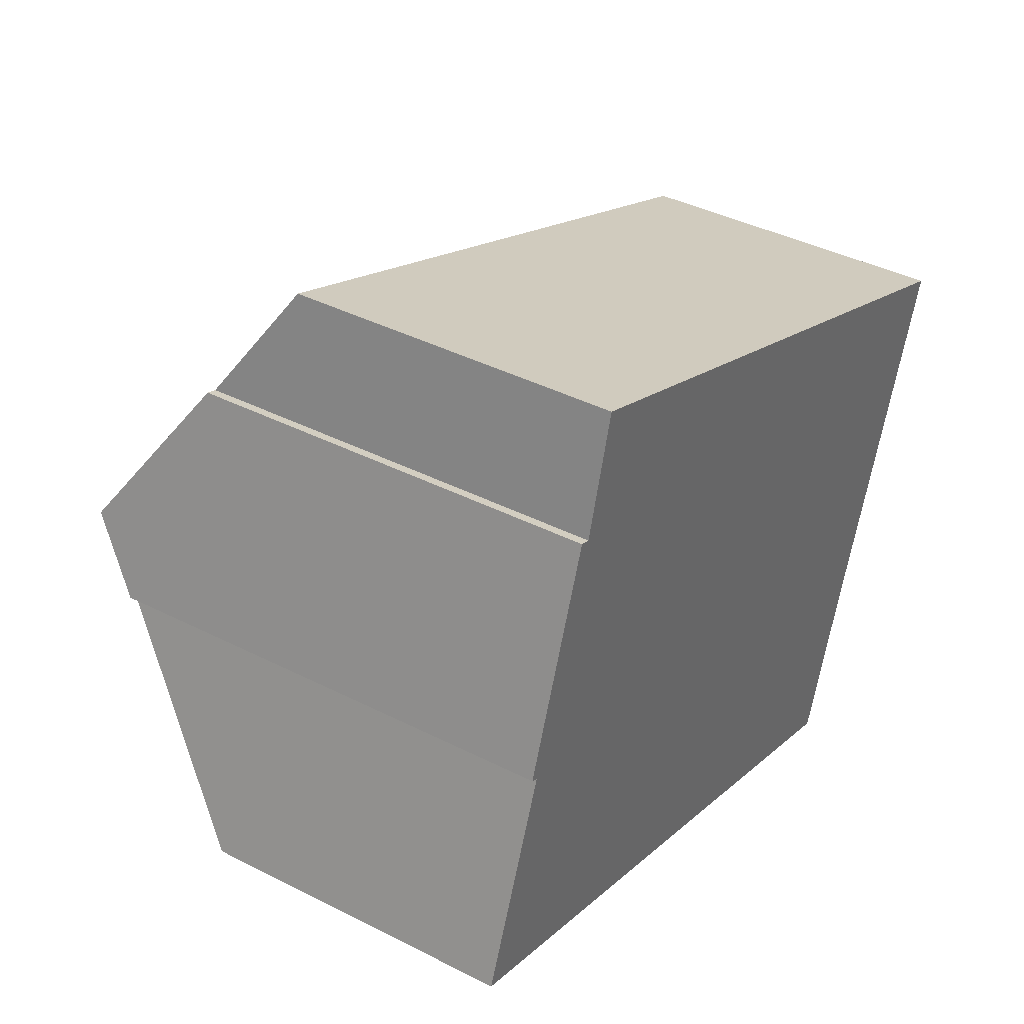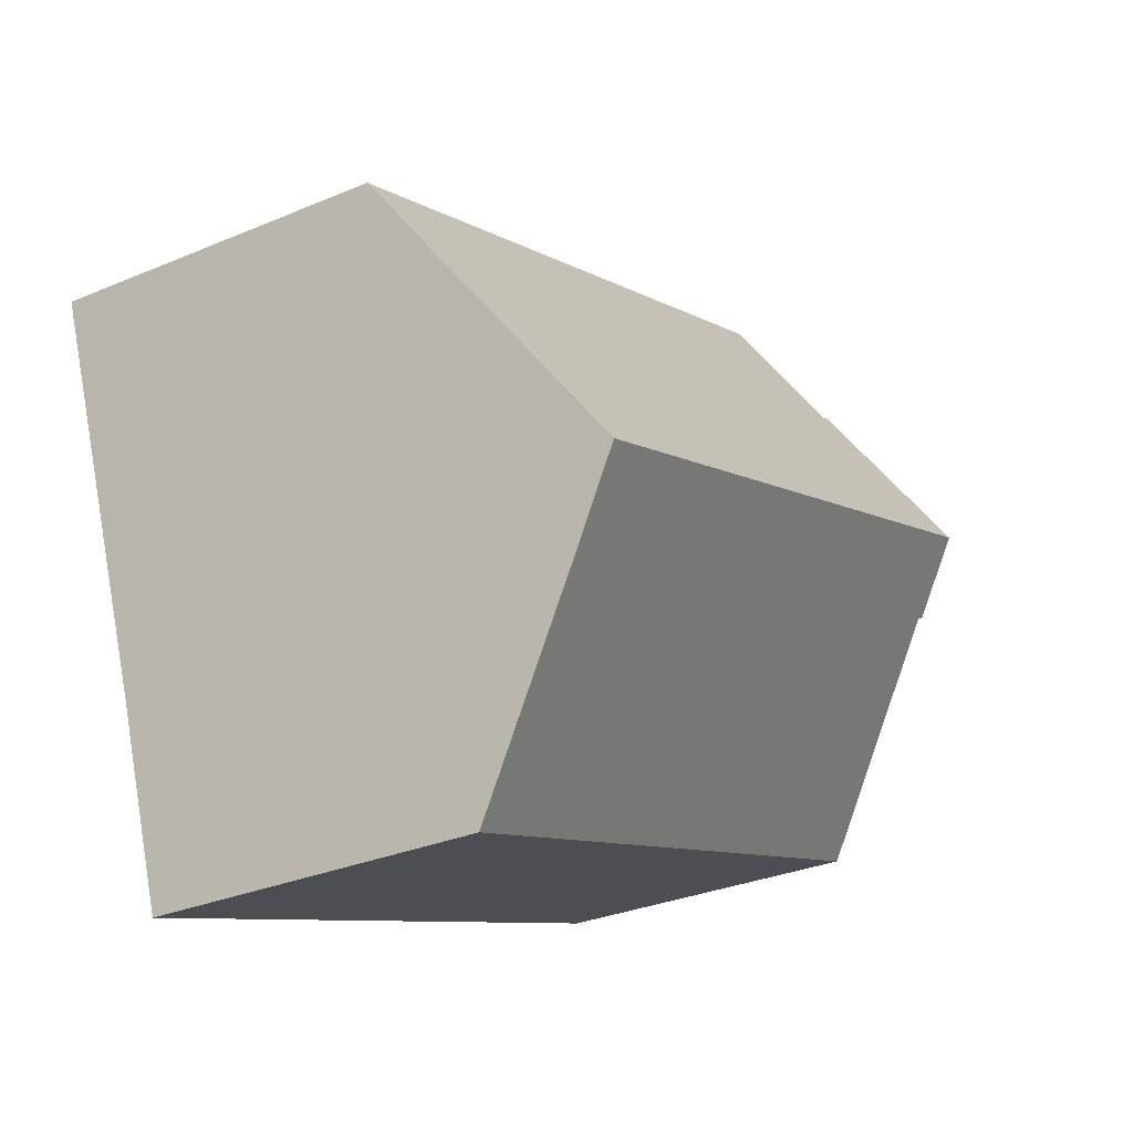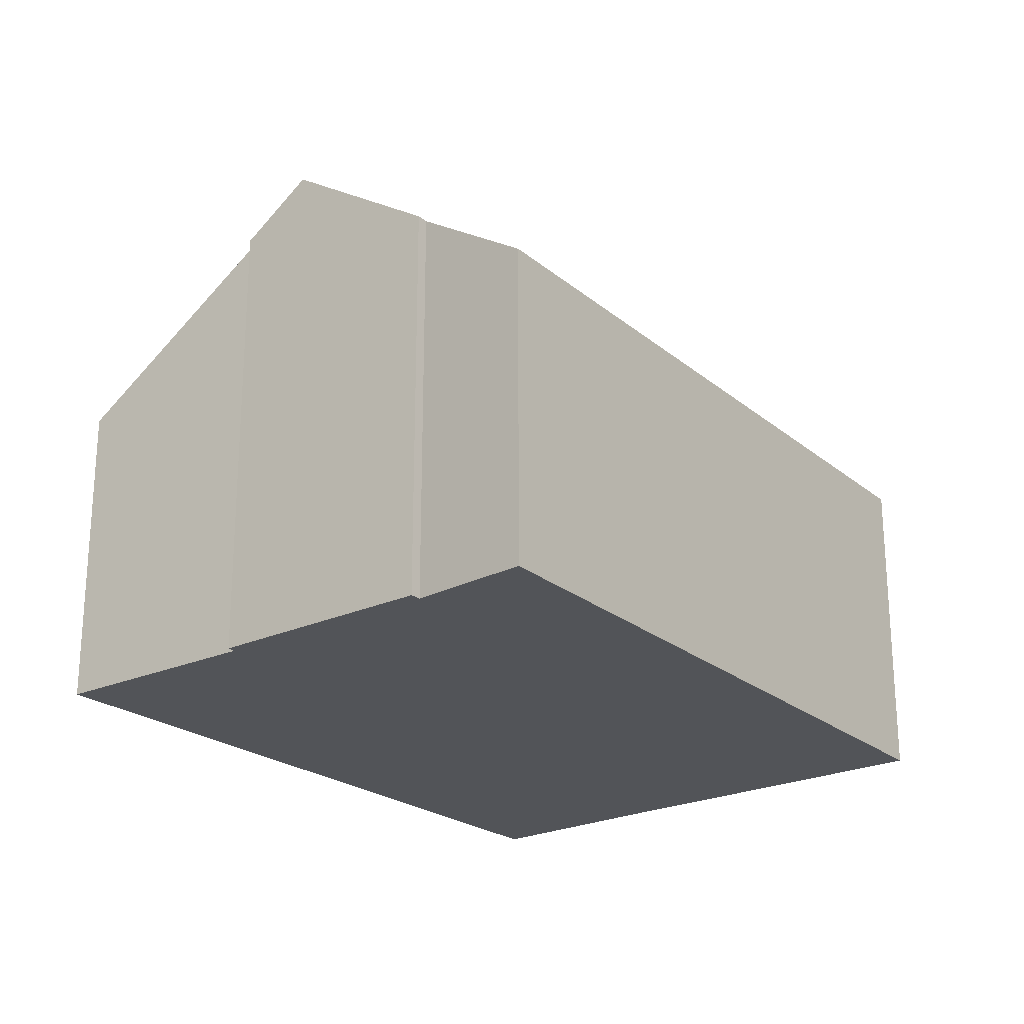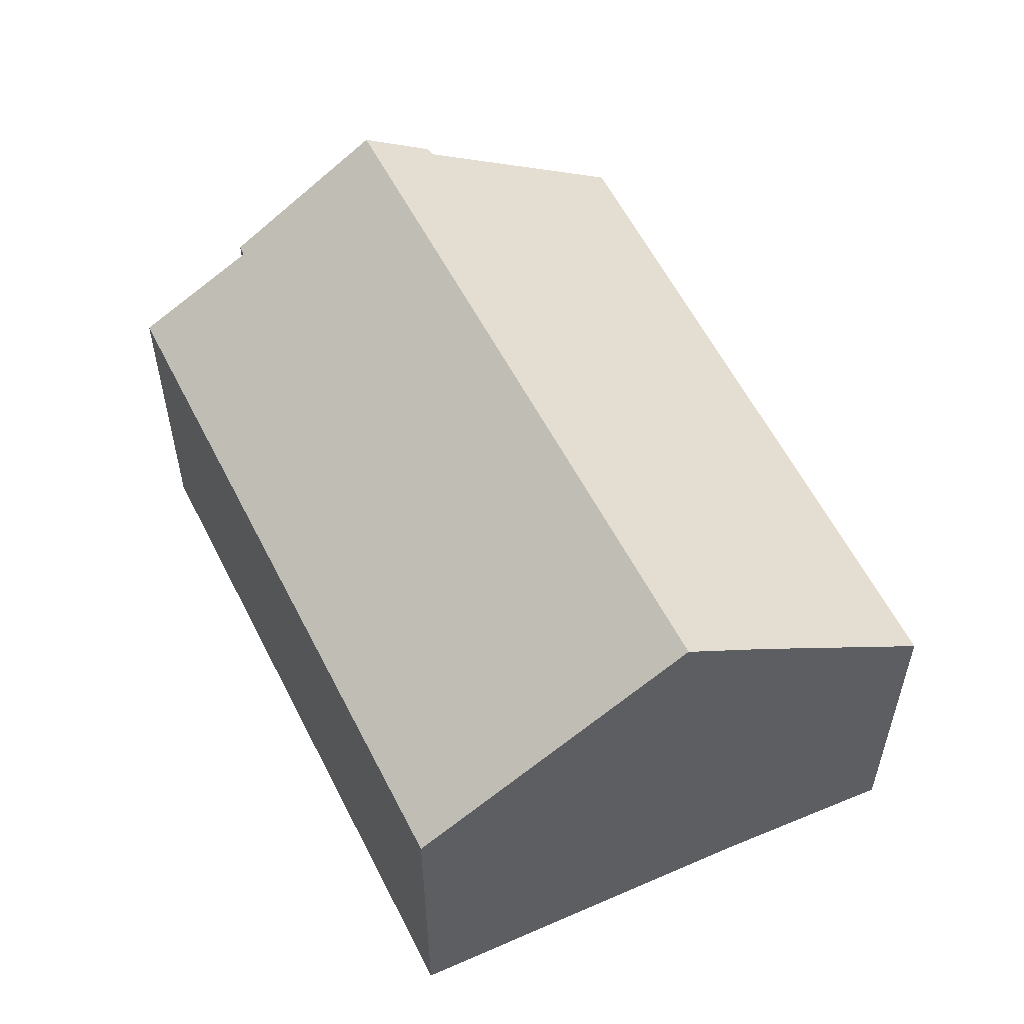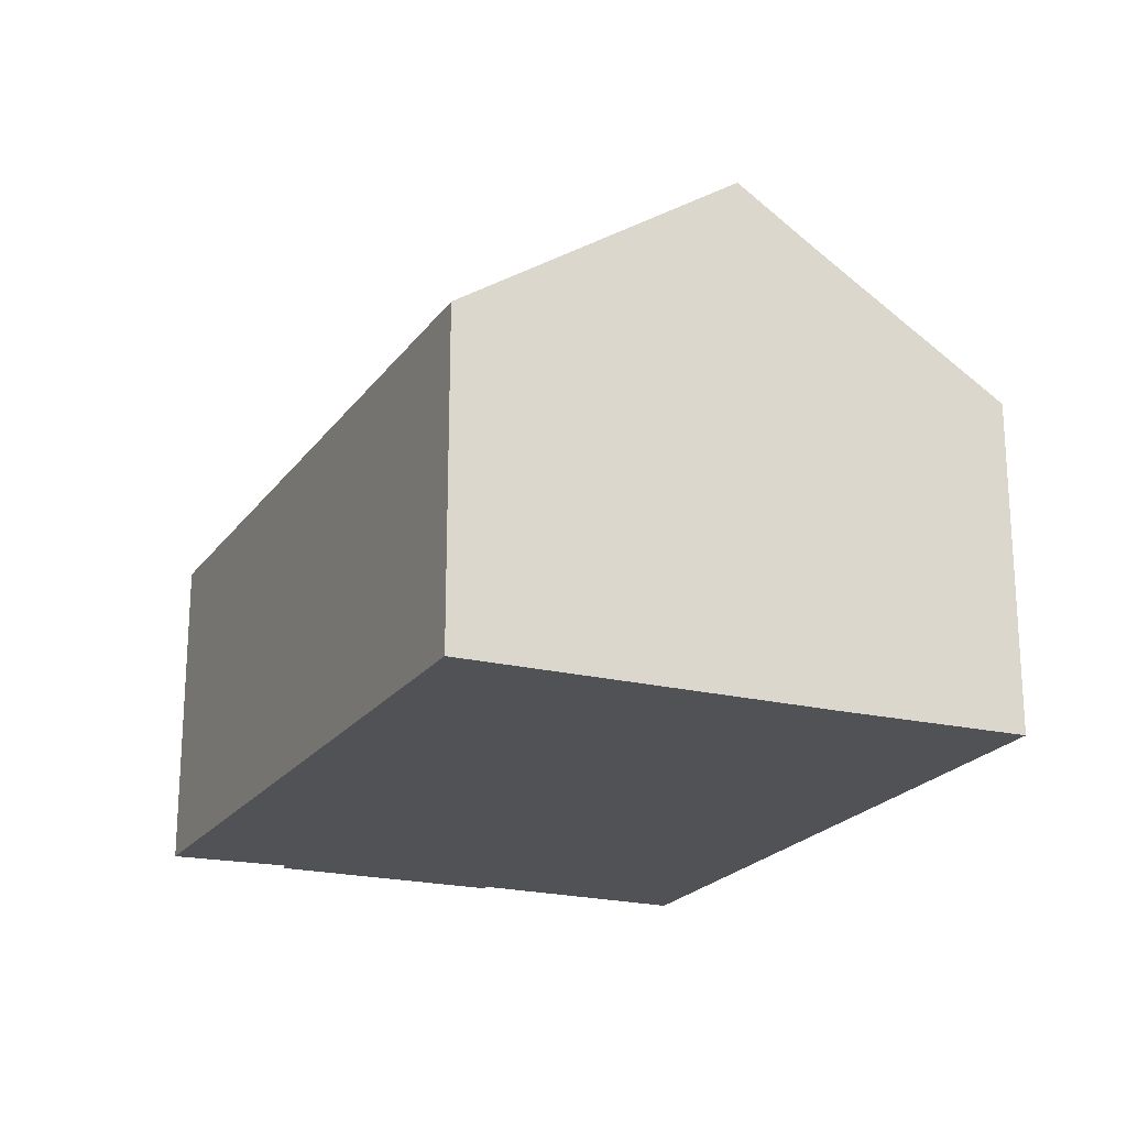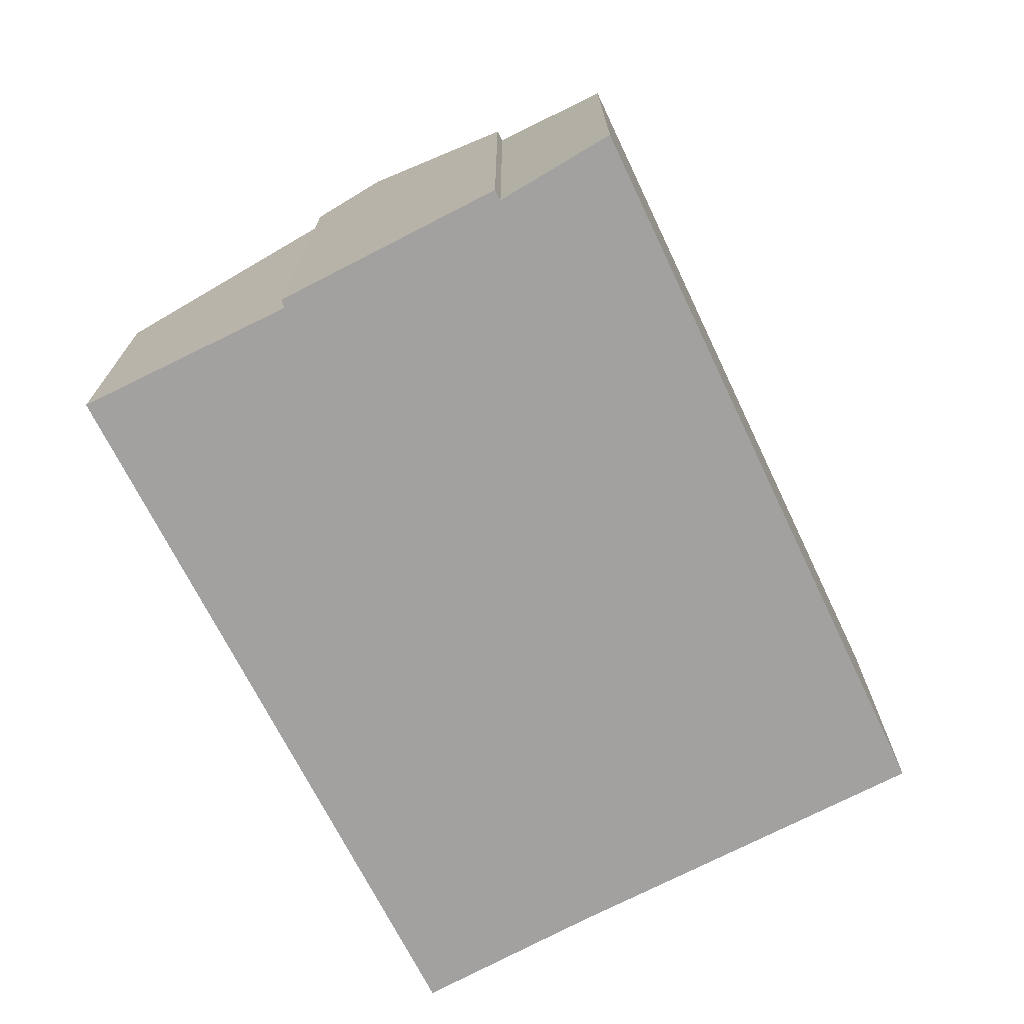
<metadata>
{"format":"obj","ext":"obj","renderer":"f3d","projection":"perspective","resolution":1024,"background":"white","views":[{"elev":40.1,"azim":-57.9,"up":"+Z"},{"elev":-30.8,"azim":121.2,"up":"+Z"},{"elev":-23.2,"azim":-32.5,"up":"+Y"},{"elev":55.9,"azim":84.8,"up":"+Y"},{"elev":-21.0,"azim":85.7,"up":"+Y"},{"elev":-72.3,"azim":-43.3,"up":"+Y"}]}
</metadata>
<code>
v  13.35 8.6 0.223
v  3.278 5.49 9.327
v  14.95 5.495 4.767
v  2.714 6.824 7.327
v  1.618 8.6 4.798
v  2.532 6.829 7.39
v  4.315 5.426 -1.538
v  12.86 7.649 -1.169
v  11.85 5.578 -4.223
v  0 5.339 3.269e-16
v  0.047 5.426 0.126
v  1.327 7.781 3.547
v  1.201 7.793 3.616
v  1.201 -2.214e-16 3.616
v  2.532 -4.525e-16 7.39
v  1.618 -2.938e-16 4.798
v  2.714 -4.486e-16 7.327
v  3.278 -5.711e-16 9.327
v  1.327 -2.172e-16 3.547
v  0 0 0
v  0.047 -7.715e-18 0.126
v  14.95 -2.919e-16 4.767
v  12.86 7.158e-17 -1.169
v  13.35 -1.365e-17 0.223
v  11.85 2.586e-16 -4.223
v  4.315 9.418e-17 -1.538
g defaultobject
f 1 2 3
f 2 1 4
f 4 1 5
f 4 5 6
f 7 8 9
f 8 7 10
f 8 10 11
f 8 11 12
f 8 12 1
f 1 12 13
f 1 13 5
f 13 6 5
f 6 13 14
f 6 14 15
f 15 14 16
f 17 2 4
f 2 17 18
f 11 19 12
f 19 11 10
f 19 10 20
f 19 20 21
f 15 4 6
f 4 15 17
f 2 22 3
f 22 2 18
f 22 1 3
f 1 22 8
f 8 22 23
f 23 22 24
f 23 9 8
f 9 23 25
f 25 7 9
f 7 25 26
f 7 26 10
f 10 26 20
f 12 14 13
f 14 12 19
f 26 21 20
f 21 26 19
f 19 26 25
f 19 25 16
f 16 25 15
f 15 25 17
f 17 25 18
f 18 25 23
f 18 23 22
f 22 23 24
f 16 14 19

</code>
